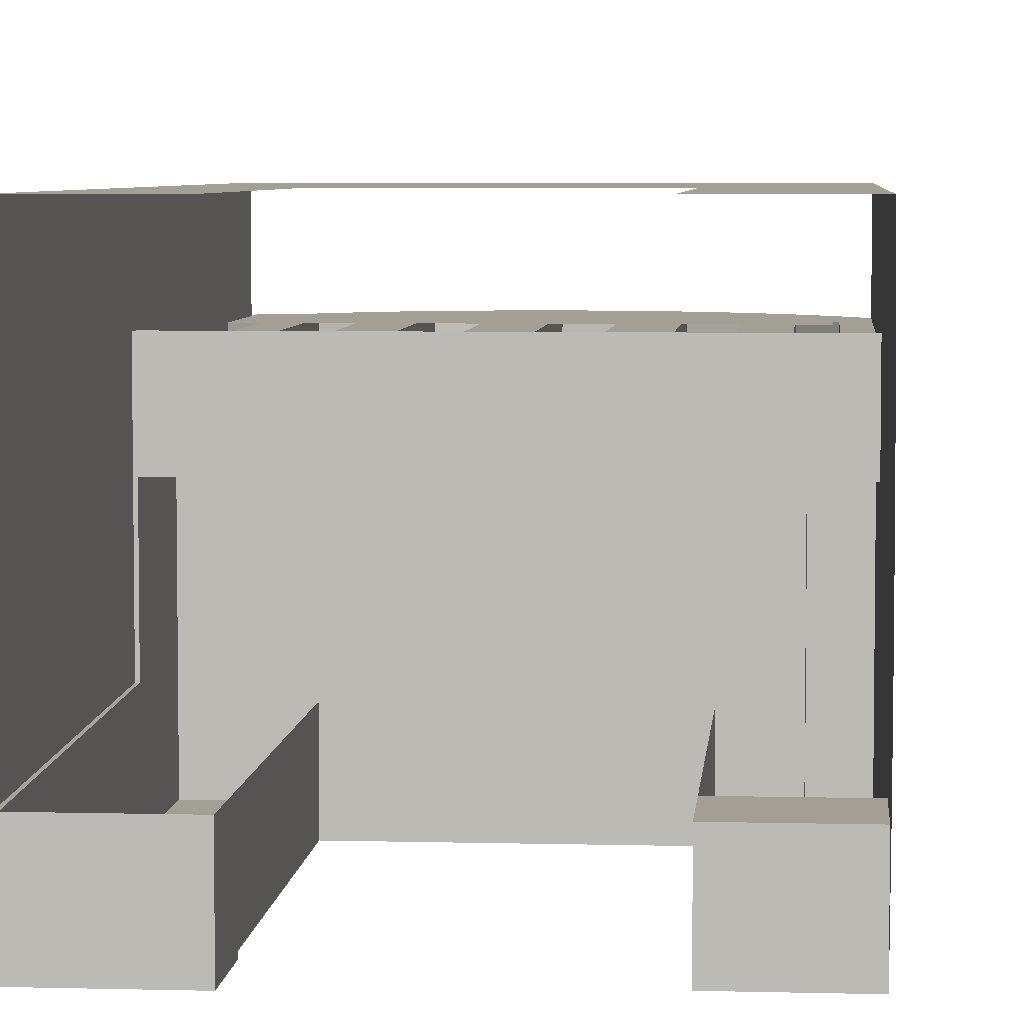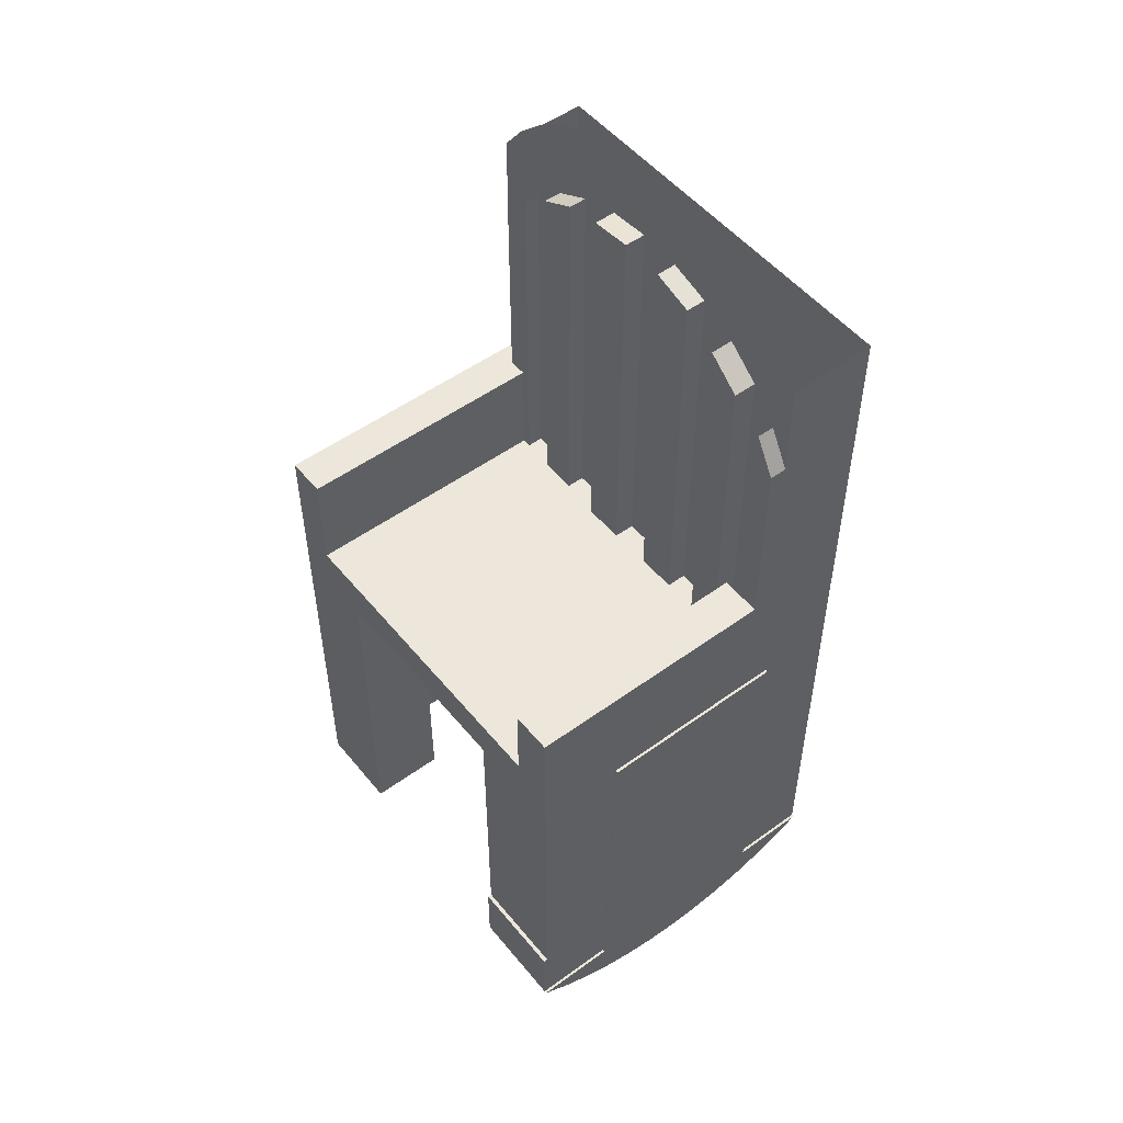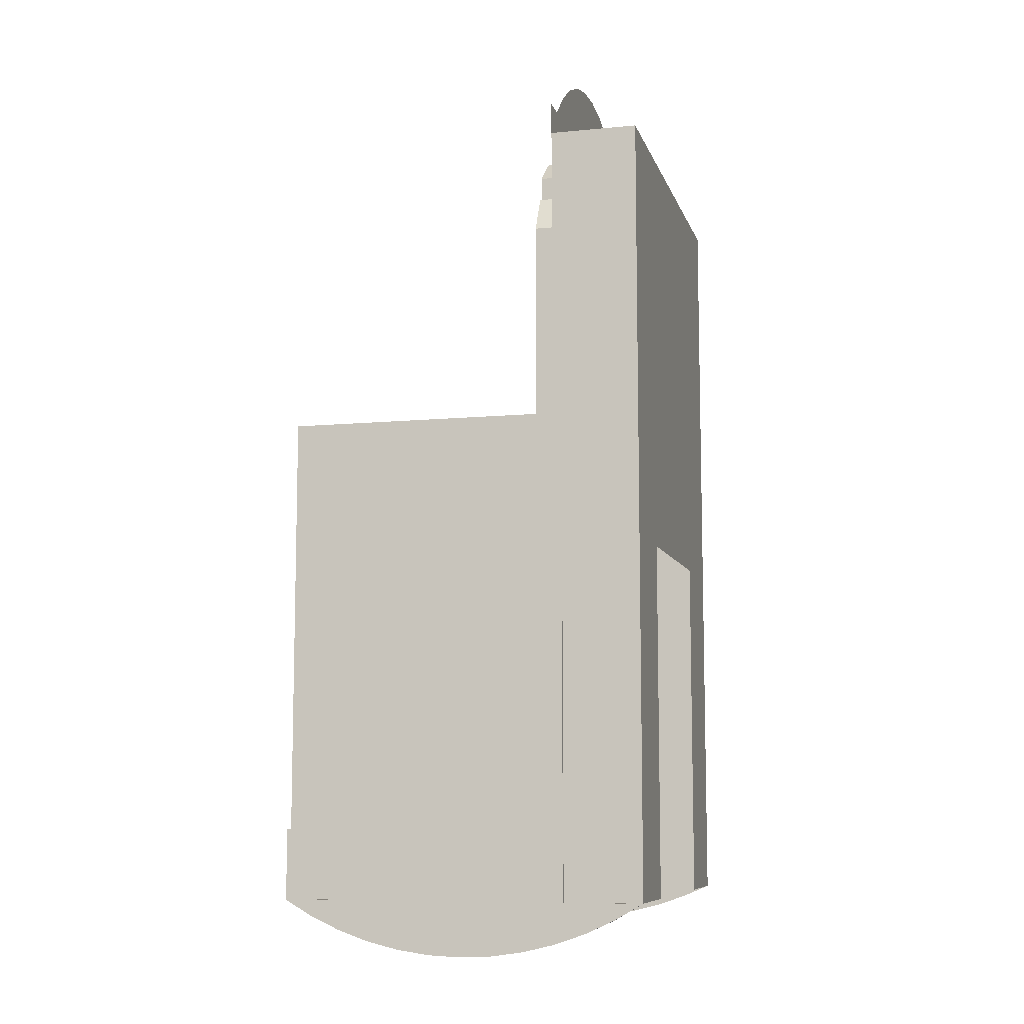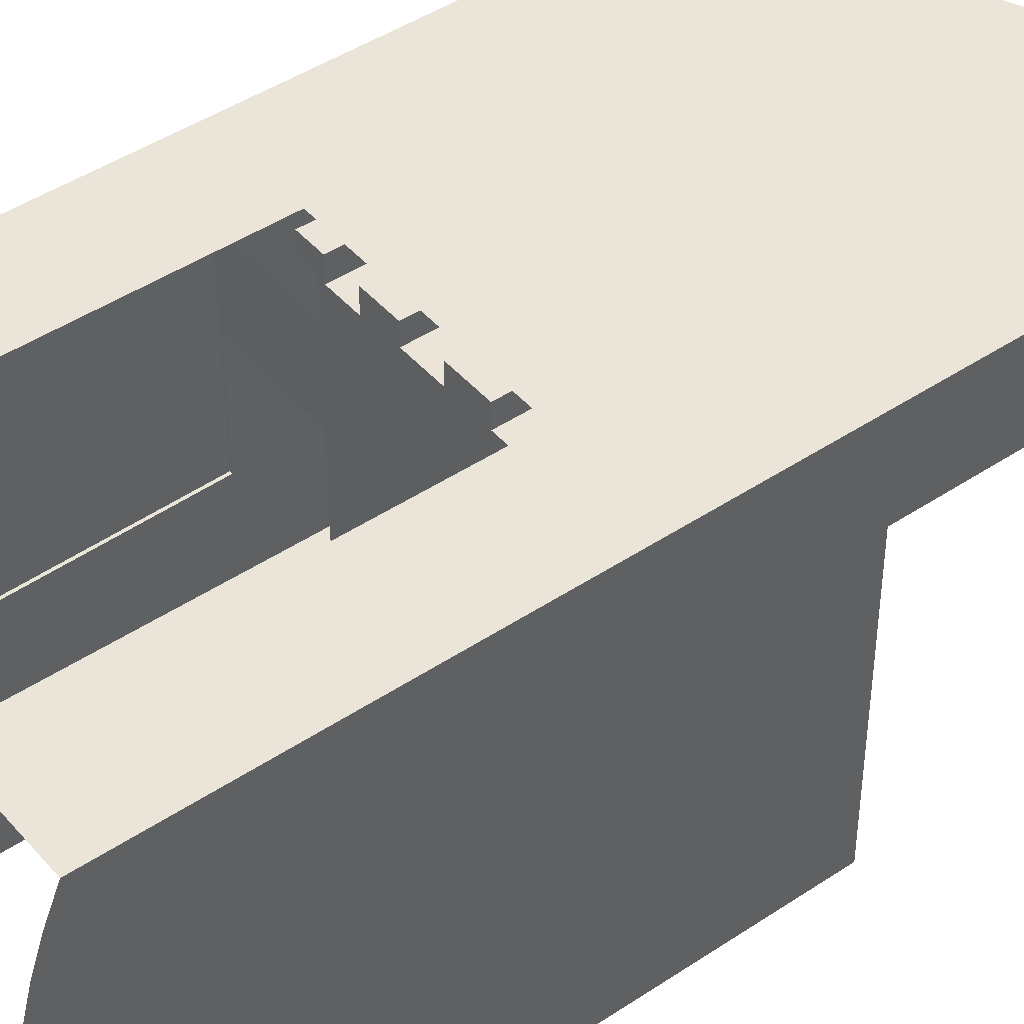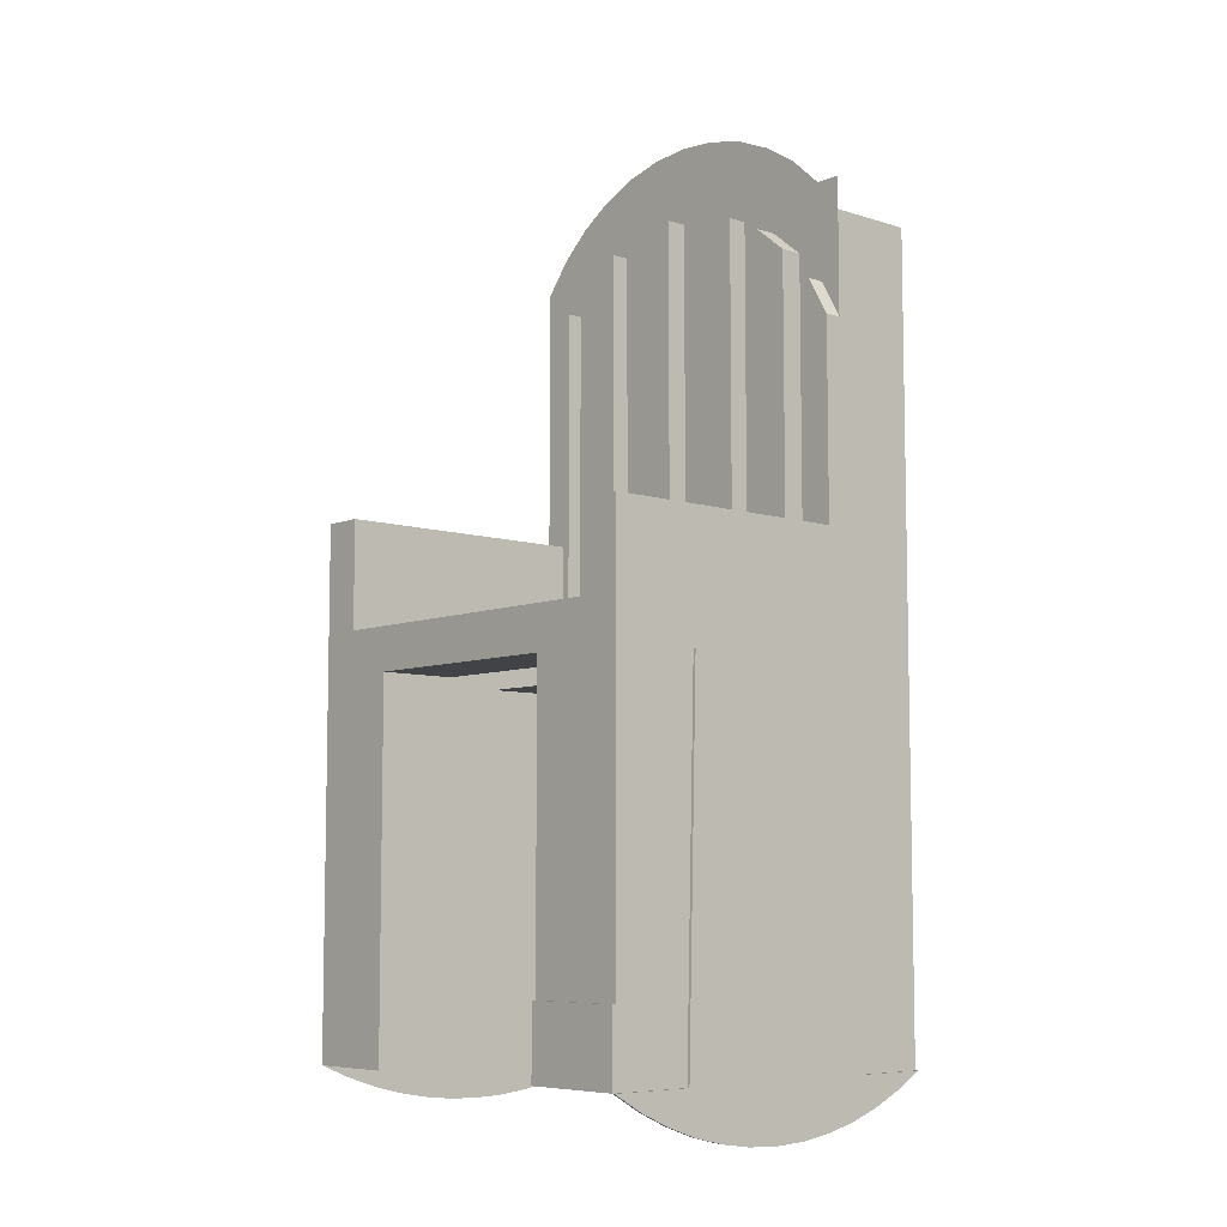
<metadata>
{"format":"obj","ext":"obj","renderer":"f3d","projection":"perspective","resolution":1024,"background":"white","views":[{"elev":5.4,"azim":4.7,"up":"+Z"},{"elev":51.8,"azim":-128.1,"up":"+Y"},{"elev":-8.8,"azim":-75.5,"up":"+Y"},{"elev":44.7,"azim":52.1,"up":"+Z"},{"elev":-7.2,"azim":-131.8,"up":"+Y"}]}
</metadata>
<code>
v -0.167 -0.01006 0.06809
v 0.2072 -0.01006 -0.006048
v 0.2072 -0.01006 0.06809
v -0.167 -0.01006 -0.006048
v 0.2072 0.1244 0.05934
v 0.2072 -0.3767 0.002953
v -0.1695 -0.01006 -0.006048
v -0.167 0.1032 0.04369
v 0.2072 -0.01006 -0.1196
v 0.2072 0.3738 0.14
v 0.2072 -0.3777 -0.02549
v 0.2072 -0.3736 0.03125
v -0.1695 -0.01006 0.06809
v -0.1695 -0.01006 -0.1112
v -0.167 -0.01006 -0.1112
v -0.167 0.2811 0.04369
v 0.2072 0.1244 -0.1909
v 0.2072 -0.2772 -0.1196
v 0.2072 0.2811 0.05934
v 0.2072 -0.3411 0.06809
v 0.2072 -0.3767 -0.05393
v 0.2072 -0.3684 0.05924
v -0.1695 -0.3889 0.002059
v -0.1695 -0.3411 0.06809
v -0.1695 -0.3847 -0.08594
v -0.167 0.1032 -0.1909
v -0.167 0.2811 0.05934
v -0.1476 0.1032 0.04369
v 0.2072 -0.2772 -0.1909
v 0.1706 0.1244 -0.1909
v 0.2072 -0.3411 -0.1196
v 0.2072 0.3738 0.05934
v 0.1879 0.3153 0.05934
v 0.2072 -0.3411 0.14
v 0.2072 -0.3736 -0.08222
v -0.1695 -0.3903 -0.02737
v -0.1695 -0.3847 0.03121
v -0.167 -0.3411 0.06809
v -0.1695 -0.3777 0.05984
v -0.1695 -0.3411 -0.1196
v -0.1695 -0.3777 -0.1146
v -0.1695 -0.3889 -0.05679
v -0.167 -0.3411 -0.1196
v -0.167 0.3738 0.05934
v -0.1476 0.3153 0.04369
v 0.1257 -0.2772 -0.1909
v 0.1879 0.1244 0.04494
v 0.1706 0.02745 -0.1909
v 0.2072 -0.3684 -0.1102
v 0.1257 -0.2772 -0.1196
v 0.1879 0.1244 0.05934
v 0.1169 -0.01254 0.14
v 0.2072 -0.3613 0.08678
v -0.167 -0.3903 -0.02737
v -0.167 -0.3889 0.002059
v -0.167 -0.3411 0.14
v -0.1695 -0.3681 0.08767
v -0.167 -0.3777 -0.1146
v -0.167 -0.3847 -0.08594
v -0.167 -0.2772 -0.1909
v -0.1287 0.1032 0.04369
v -0.167 0.3738 0.14
v -0.1476 0.3153 0.05934
v 0.2072 -0.3411 -0.1909
v 0.1706 0.1244 0.04494
v 0.1706 0.02745 0.04494
v 0.2072 -0.3613 -0.1378
v 0.1257 -0.3411 -0.1196
v 0.1843 0.3194 0.05934
v 0.1169 -0.3411 0.14
v -0.07889 -0.01254 0.14
v 0.2072 -0.3521 0.1137
v -0.167 -0.3889 -0.05679
v -0.167 -0.3847 0.03121
v -0.1695 -0.3411 0.14
v -0.167 -0.3777 0.05984
v -0.167 -0.3411 -0.1947
v -0.1695 -0.3681 -0.1424
v -0.167 -0.3681 -0.1424
v -0.167 -0.2772 -0.1947
v -0.07518 -0.2772 -0.1909
v -0.1287 0.1032 -0.1909
v -0.1476 0.02745 0.04369
v -0.1221 0.3451 0.05934
v -0.1476 0.2811 0.05934
v 0.1257 -0.01147 -0.1909
v 0.1257 -0.3411 -0.1909
v 0.1624 0.3451 0.04494
v 0.1879 0.02745 0.04494
v -0.1287 0.02745 -0.1909
v 0.2072 -0.3521 -0.1647
v 0.1624 0.3451 0.05934
v 0.1843 0.4026 0.05934
v 0.1879 0.3153 0.04494
v -0.167 -0.3558 0.1145
v -0.07889 -0.3411 0.14
v -0.1695 -0.3558 0.1145
v -0.167 -0.3681 0.08767
v -0.1695 -0.3411 -0.1947
v -0.07518 -0.3411 -0.1947
v -0.1695 -0.3558 -0.1692
v -0.1287 0.02745 0.04369
v -0.0914 0.3695 0.05934
v -0.1221 0.2811 0.05934
v -0.1476 0.02745 0.05934
v 0.1879 0.02745 0.05934
v 0.1624 0.02745 0.04494
v 0.1843 0.2811 0.05934
v -0.07518 -0.3411 -0.1196
v -0.167 -0.3558 -0.1692
v -0.07518 -0.2772 -0.1947
v -0.07518 -0.01147 -0.1909
v -0.05659 0.3877 0.05934
v -0.1221 0.3451 0.03869
v -0.0914 0.2811 0.05934
v -0.1221 0.02745 0.05934
v 0.1257 -0.01147 -0.1196
v 0.1624 0.02745 0.05934
v 0.1624 0.2811 0.05934
v 0.1316 0.3695 0.05934
v -0.07518 -0.01147 -0.1196
v -0.1441 0.4026 0.05934
v -0.05659 0.2811 0.05934
v -0.0914 0.3695 0.03869
v -0.0914 0.02745 0.05934
v 0.1706 0.02745 0.05934
v 0.1316 0.02745 0.04307
v 0.09682 0.3877 0.05934
v -0.07518 -0.2772 -0.1196
v -0.1221 0.02745 0.03869
v -0.167 0.4026 0.05934
v -0.01895 0.3988 0.05934
v -0.05659 0.02745 0.05934
v -0.01895 0.2811 0.05934
v -0.0914 0.02745 0.03869
v 0.09682 0.02745 0.04307
v 0.1316 0.02745 0.05934
v 0.1316 0.2811 0.05934
v 0.09682 0.3877 0.04307
v 0.05919 0.3988 0.05934
v 0.02012 0.4026 0.05934
v -0.05659 0.3877 0.04119
v 0.09682 0.02745 0.05934
v 0.1316 0.3695 0.04307
v 0.09682 0.2811 0.05934
v -0.1168 0.4272 0.05934
v 0.02012 0.2811 0.05934
v -0.01895 0.3988 0.04119
v -0.01895 0.02745 0.05934
v -0.05659 0.02745 0.04119
v 0.05919 0.02745 0.03994
v 0.05919 0.2811 0.05934
v 0.02012 0.4026 0.03994
v 0.02012 0.02745 0.05934
v -0.01895 0.02745 0.04119
v 0.02012 0.02745 0.03994
v 0.05919 0.02745 0.05934
v 0.05919 0.3988 0.03994
v 0.157 0.4272 0.05934
v -0.08588 0.4471 0.05934
v 0.1261 0.4471 0.05934
v -0.05215 0.4616 0.05934
v 0.09238 0.4616 0.05934
v -0.0165 0.4705 0.05934
v 0.05674 0.4705 0.05934
v 0.02012 0.4735 0.05934
g mesh1_mesh1-geometry
f 1 2 3
f 2 1 4
f 3 2 1
f 4 1 2
f 2 5 3
f 3 5 2
f 6 2 3
f 3 2 6
f 7 1 4
f 4 1 7
f 8 4 1
f 1 4 8
f 9 5 2
f 2 5 9
f 5 10 3
f 3 10 5
f 11 2 6
f 6 2 11
f 6 3 12
f 12 3 6
f 1 7 13
f 13 7 1
f 4 14 7
f 7 14 4
f 8 15 4
f 4 15 8
f 8 1 16
f 16 1 8
f 9 17 5
f 5 17 9
f 2 18 9
f 9 18 2
f 19 10 5
f 5 10 19
f 3 10 20
f 20 10 3
f 21 2 11
f 11 2 21
f 12 3 22
f 22 3 12
f 7 23 13
f 13 23 7
f 24 1 13
f 13 1 24
f 14 4 15
f 15 4 14
f 14 25 7
f 7 25 14
f 26 15 8
f 8 15 26
f 16 1 27
f 27 1 16
f 16 28 8
f 8 28 16
f 17 9 29
f 29 9 17
f 30 5 17
f 17 5 30
f 18 2 31
f 31 2 18
f 18 29 9
f 9 29 18
f 10 19 32
f 32 19 10
f 5 33 19
f 19 33 5
f 20 10 34
f 34 10 20
f 22 3 20
f 20 3 22
f 35 2 21
f 21 2 35
f 7 36 23
f 23 36 7
f 13 23 37
f 37 23 13
f 1 24 38
f 38 24 1
f 13 39 24
f 24 39 13
f 15 40 14
f 14 40 15
f 14 41 25
f 25 41 14
f 7 25 42
f 42 25 7
f 26 43 15
f 15 43 26
f 28 26 8
f 8 26 28
f 27 1 44
f 44 1 27
f 27 45 16
f 28 16 45
f 45 16 28
f 46 17 29
f 29 17 46
f 5 30 47
f 47 30 5
f 17 48 30
f 30 48 17
f 31 2 49
f 49 2 31
f 31 29 18
f 18 29 31
f 50 31 18
f 18 31 50
f 33 32 19
f 19 32 33
f 33 5 51
f 51 5 33
f 52 34 10
f 10 34 52
f 53 20 34
f 34 20 53
f 22 20 53
f 53 20 22
f 49 2 35
f 35 2 49
f 7 42 36
f 36 42 7
f 54 23 36
f 36 23 54
f 55 37 23
f 23 37 55
f 13 37 39
f 39 37 13
f 24 56 38
f 38 56 24
f 56 1 38
f 38 1 56
f 57 24 39
f 39 24 57
f 40 15 43
f 43 15 40
f 40 41 14
f 14 41 40
f 58 25 41
f 41 25 58
f 59 42 25
f 25 42 59
f 60 43 26
f 26 43 60
f 61 26 28
f 28 26 61
f 44 1 62
f 62 1 44
f 44 63 27
f 27 63 44
f 45 27 63
f 63 28 45
f 45 28 63
f 17 46 48
f 48 46 17
f 64 46 29
f 29 46 64
f 47 30 65
f 65 30 47
f 51 5 47
f 47 5 51
f 66 30 48
f 48 30 66
f 67 31 49
f 49 31 67
f 29 31 64
f 64 31 29
f 31 50 68
f 68 50 31
f 32 33 69
f 69 33 32
f 47 33 51
f 51 33 47
f 34 52 70
f 70 52 34
f 52 10 71
f 71 10 52
f 53 34 72
f 72 34 53
f 73 36 42
f 42 36 73
f 23 54 55
f 55 54 23
f 36 73 54
f 54 73 36
f 37 55 74
f 74 55 37
f 74 39 37
f 37 39 74
f 56 24 75
f 75 24 56
f 62 1 56
f 56 1 62
f 24 57 75
f 75 57 24
f 76 57 39
f 39 57 76
f 77 40 43
f 43 40 77
f 40 78 41
f 41 78 40
f 25 58 59
f 59 58 25
f 41 79 58
f 58 79 41
f 42 59 73
f 73 59 42
f 80 43 60
f 60 43 80
f 26 81 60
f 60 81 26
f 26 61 82
f 82 61 26
f 83 61 28
f 28 61 83
f 63 44 84
f 84 44 63
f 63 85 27
f 27 85 63
f 28 63 83
f 83 63 28
f 48 46 86
f 86 46 48
f 46 64 87
f 87 64 46
f 30 66 65
f 65 66 30
f 65 88 47
f 47 88 65
f 89 65 47
f 47 65 89
f 51 89 47
f 47 89 51
f 90 66 48
f 48 66 90
f 91 31 67
f 67 31 91
f 31 87 64
f 64 87 31
f 31 91 64
f 64 91 31
f 46 68 50
f 50 68 46
f 87 31 68
f 68 31 87
f 33 92 69
f 32 69 93
f 93 69 32
f 33 47 94
f 94 47 33
f 62 71 10
f 10 71 62
f 39 74 76
f 76 74 39
f 75 95 56
f 56 95 75
f 96 62 56
f 56 62 96
f 75 57 97
f 97 57 75
f 57 76 98
f 98 76 57
f 40 77 99
f 99 77 40
f 100 43 77
f 77 43 100
f 43 80 77
f 77 80 43
f 40 101 78
f 78 101 40
f 79 41 78
f 78 41 79
f 81 26 90
f 90 26 81
f 61 90 82
f 82 90 61
f 90 26 82
f 82 26 90
f 61 83 102
f 102 83 61
f 84 44 103
f 103 44 84
f 104 63 84
f 84 63 104
f 105 63 85
f 85 63 105
f 63 104 85
f 85 104 63
f 83 63 105
f 105 63 83
f 50 86 46
f 46 86 50
f 48 86 90
f 90 86 48
f 68 46 87
f 87 46 68
f 66 88 65
f 65 88 66
f 65 89 66
f 66 89 65
f 47 88 94
f 94 88 47
f 89 51 106
f 106 51 89
f 66 90 107
f 107 90 66
f 94 92 33
f 108 92 69
f 69 92 108
f 92 93 69
f 69 93 92
f 62 96 71
f 71 96 62
f 95 75 97
f 97 75 95
f 98 97 57
f 57 97 98
f 77 101 99
f 99 101 77
f 101 40 99
f 99 40 101
f 43 100 109
f 109 100 43
f 80 100 77
f 77 100 80
f 110 78 101
f 101 78 110
f 78 110 79
f 79 110 78
f 100 80 111
f 111 80 100
f 81 90 112
f 112 90 81
f 81 100 111
f 111 100 81
f 90 61 102
f 102 61 90
f 105 102 83
f 83 102 105
f 103 44 113
f 113 44 103
f 103 114 84
f 115 84 103
f 103 84 115
f 84 116 104
f 104 116 84
f 84 115 104
f 104 115 84
f 85 116 105
f 105 116 85
f 116 85 104
f 104 85 116
f 86 50 117
f 117 50 86
f 112 90 86
f 86 90 112
f 88 66 107
f 107 66 88
f 66 106 89
f 89 106 66
f 92 94 88
f 107 90 118
f 118 90 107
f 92 108 119
f 119 108 92
f 93 92 120
f 120 92 93
f 97 98 95
f 95 98 97
f 101 77 110
f 110 77 101
f 100 81 109
f 109 81 100
f 121 81 112
f 112 81 121
f 116 90 102
f 102 90 116
f 116 102 105
f 105 102 116
f 113 44 122
f 122 44 113
f 123 103 113
f 113 103 123
f 114 103 124
f 114 116 84
f 84 116 114
f 125 103 115
f 115 103 125
f 103 123 115
f 115 123 103
f 121 86 117
f 117 86 121
f 86 121 112
f 112 121 86
f 118 88 107
f 107 88 118
f 106 66 126
f 126 66 106
f 88 118 92
f 92 118 88
f 118 90 127
f 127 90 118
f 92 118 119
f 119 118 92
f 119 120 92
f 92 120 119
f 93 120 128
f 128 120 93
f 109 81 129
f 129 81 109
f 81 121 129
f 129 121 81
f 130 90 116
f 116 90 130
f 122 44 131
f 131 44 122
f 113 122 132
f 132 122 113
f 113 133 123
f 123 133 113
f 113 134 123
f 123 134 113
f 103 135 124
f 124 135 103
f 135 114 124
f 124 114 135
f 116 114 130
f 130 114 116
f 135 103 125
f 125 103 135
f 115 133 125
f 125 133 115
f 133 115 123
f 123 115 133
f 127 90 136
f 136 90 127
f 137 118 127
f 127 118 137
f 118 138 119
f 119 138 118
f 120 119 138
f 138 119 120
f 120 139 128
f 138 128 120
f 120 128 138
f 93 128 140
f 140 128 93
f 135 90 130
f 130 90 135
f 132 122 141
f 141 122 132
f 132 142 113
f 134 113 132
f 132 113 134
f 142 133 113
f 113 133 142
f 114 135 130
f 130 135 114
f 125 133 135
f 135 133 125
f 136 90 143
f 143 90 136
f 139 127 136
f 136 127 139
f 138 118 137
f 137 118 138
f 127 120 137
f 137 120 127
f 137 120 138
f 138 120 137
f 139 120 144
f 139 143 128
f 128 143 139
f 128 138 145
f 145 138 128
f 145 140 128
f 128 140 145
f 93 140 141
f 141 140 93
f 133 90 135
f 135 90 133
f 146 141 122
f 122 141 146
f 147 132 141
f 141 132 147
f 142 132 148
f 149 132 134
f 134 132 149
f 132 147 134
f 134 147 132
f 133 142 150
f 150 142 133
f 143 90 151
f 151 90 143
f 143 139 136
f 136 139 143
f 127 139 144
f 144 139 127
f 120 127 144
f 144 127 120
f 128 143 145
f 145 143 128
f 140 145 152
f 152 145 140
f 140 153 141
f 152 141 140
f 140 141 152
f 141 146 93
f 93 146 141
f 150 90 133
f 133 90 150
f 141 154 147
f 147 154 141
f 141 152 147
f 147 152 141
f 132 155 148
f 148 155 132
f 155 142 148
f 148 142 155
f 155 132 149
f 149 132 155
f 134 154 149
f 149 154 134
f 154 134 147
f 147 134 154
f 142 155 150
f 150 155 142
f 151 90 156
f 156 90 151
f 157 143 151
f 151 143 157
f 143 152 145
f 145 152 143
f 157 140 152
f 152 140 157
f 153 140 158
f 153 154 141
f 141 154 153
f 93 146 159
f 159 146 93
f 155 90 150
f 150 90 155
f 149 154 155
f 155 154 149
f 156 90 154
f 154 90 156
f 153 151 156
f 156 151 153
f 152 143 157
f 157 143 152
f 151 140 157
f 157 140 151
f 140 151 158
f 158 151 140
f 151 153 158
f 158 153 151
f 154 153 156
f 156 153 154
f 159 146 160
f 160 146 159
f 154 90 155
f 155 90 154
f 159 160 161
f 161 160 159
f 161 160 162
f 162 160 161
f 161 162 163
f 163 162 161
f 163 162 164
f 164 162 163
f 163 164 165
f 165 164 163
f 165 164 166
f 166 164 165
g mesh1_mesh1-geometry
f 16 45 27
f 63 27 45
f 69 92 33
f 33 92 94
f 84 114 103
f 88 94 92
f 124 103 114
f 128 139 120
f 113 142 132
f 144 120 139
f 148 132 142
f 141 153 140
f 158 140 153
g mesh1_mesh1-geometry
f 60 111 80
f 80 111 60
f 111 60 81
f 81 60 111
g mesh2_mesh2-geometry
l 80 111
l 80 60
l 81 111

</code>
